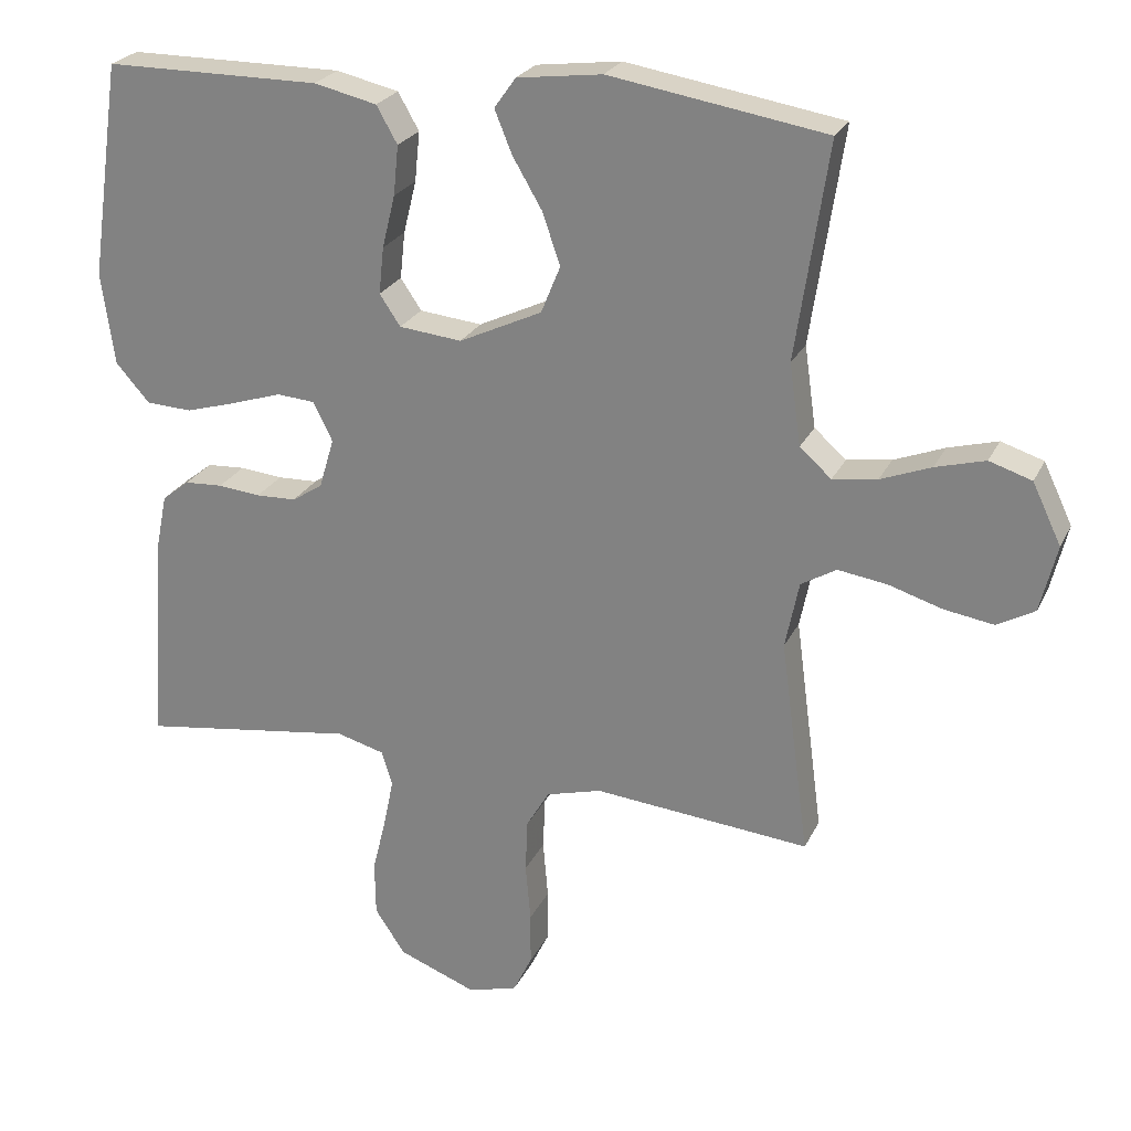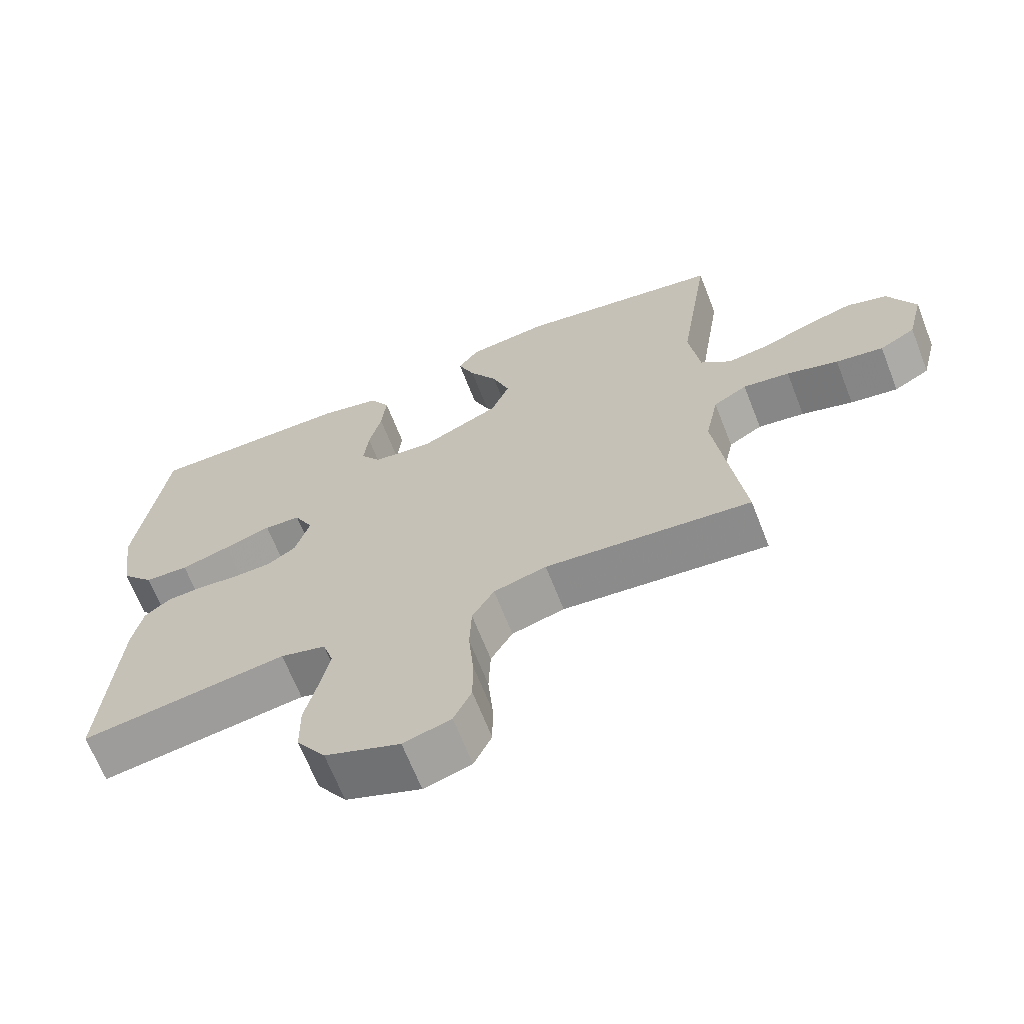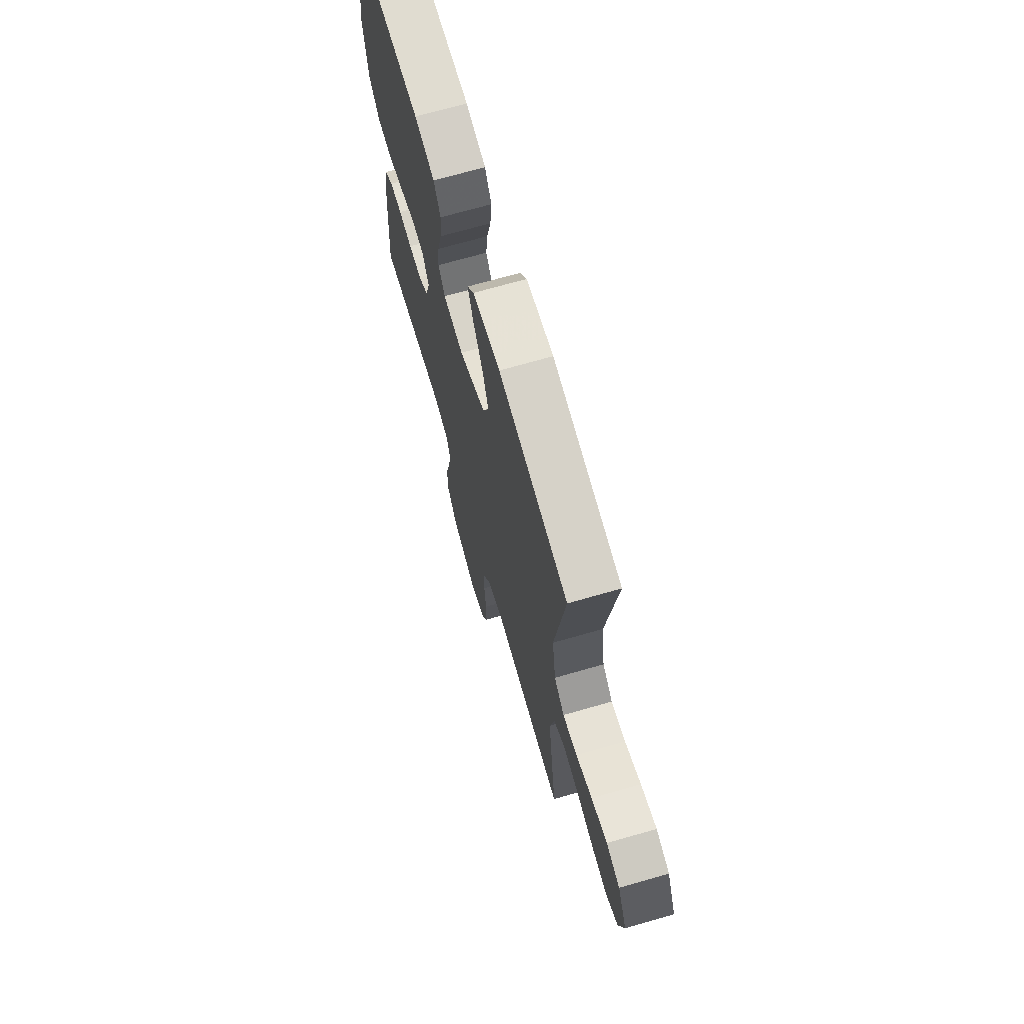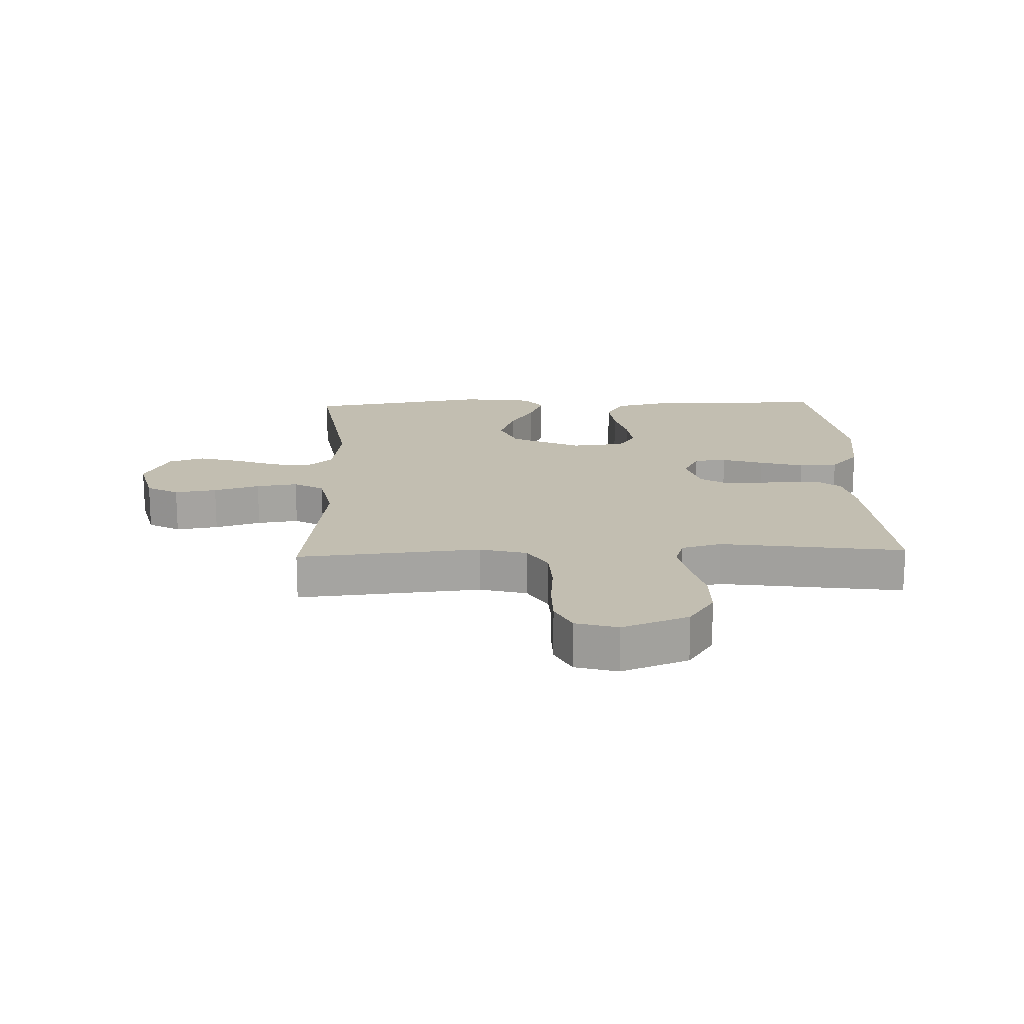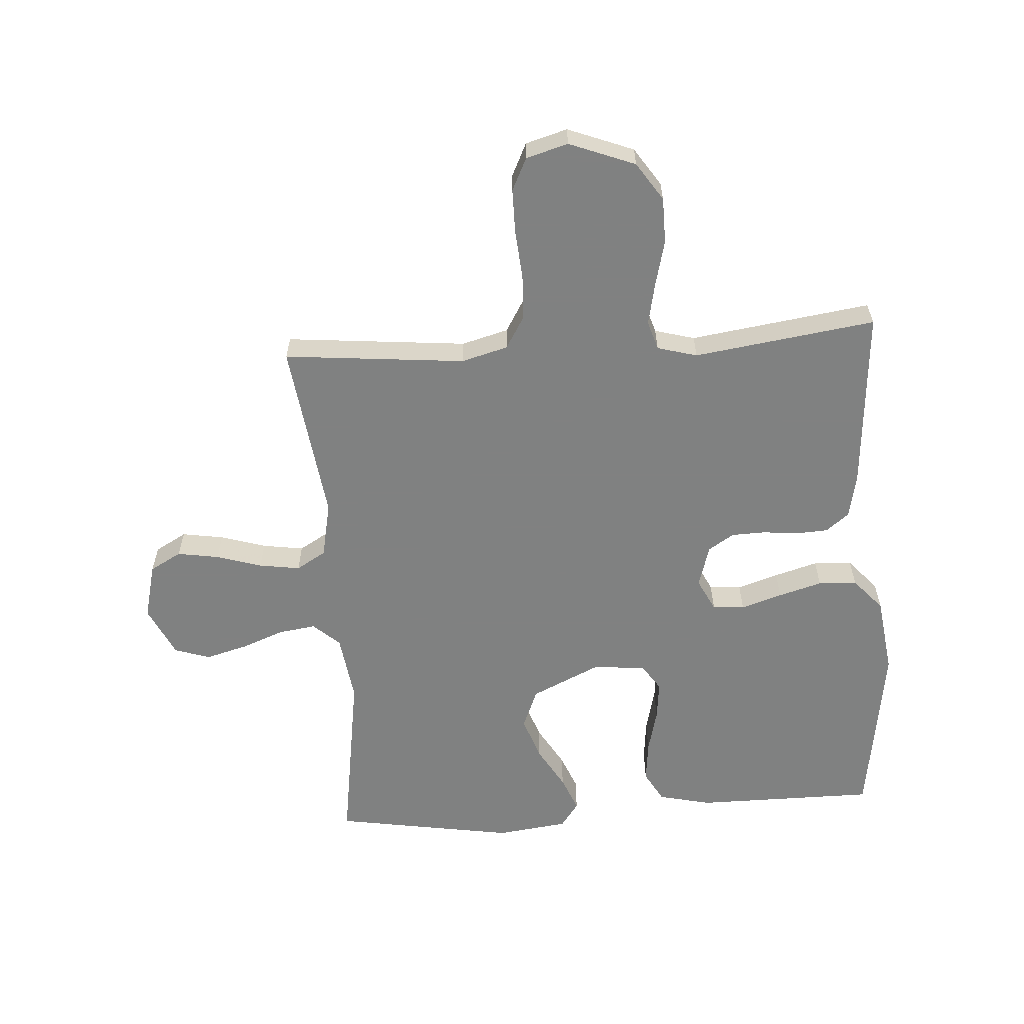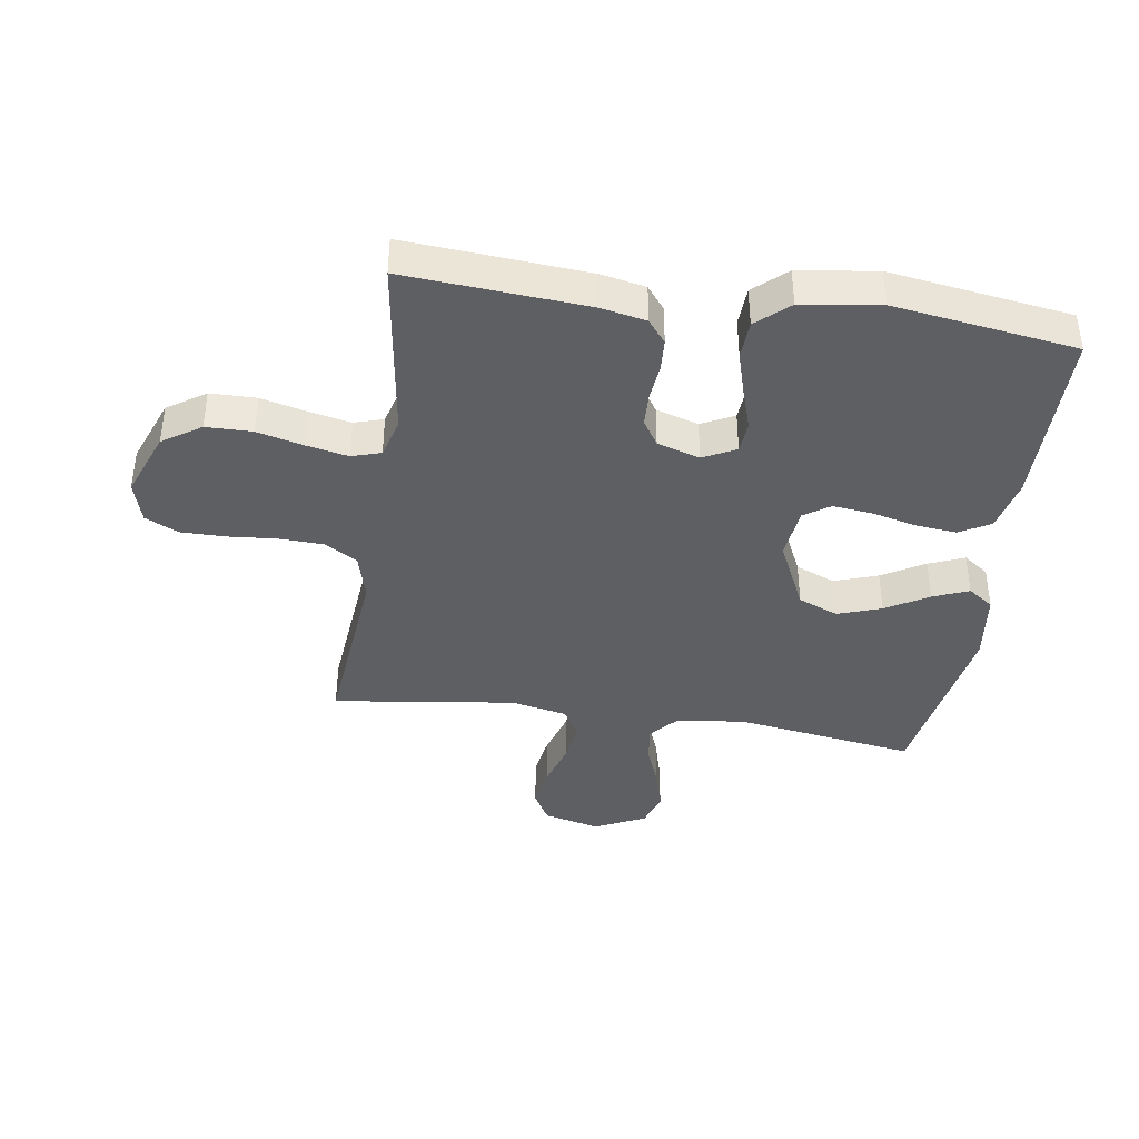
<metadata>
{"format":"obj","ext":"obj","renderer":"f3d","projection":"perspective","resolution":1024,"background":"white","views":[{"elev":24.5,"azim":20.7,"up":"+Z"},{"elev":-66.7,"azim":21.4,"up":"+Z"},{"elev":69.7,"azim":73.9,"up":"+Z"},{"elev":17.1,"azim":178.0,"up":"+Y"},{"elev":-60.3,"azim":-176.3,"up":"+Y"},{"elev":-40.0,"azim":-98.5,"up":"+Y"}]}
</metadata>
<code>
v -0.5 0.07 -0.5
v -0.478 0.07 -0.2
v -0.463 0.07 -0.126
v -0.425 0.07 -0.096
v -0.372 0.07 -0.093
v -0.313 0.07 -0.099
v -0.257 0.07 -0.097
v -0.215 0.07 -0.07
v -0.194 0.07 0
v -0.221 0.07 0.054
v -0.274 0.07 0.058
v -0.342 0.07 0.036
v -0.414 0.07 0.015
v -0.478 0.07 0.018
v -0.525 0.07 0.071
v -0.543 0.07 0.2
v -0.5 0.07 0.5
v -0.2 0.07 0.501
v -0.113 0.07 0.481
v -0.084 0.07 0.43
v -0.091 0.07 0.361
v -0.109 0.07 0.288
v -0.116 0.07 0.223
v -0.087 0.07 0.18
v 0 0.07 0.171
v 0.115 0.07 0.225
v 0.142 0.07 0.291
v 0.117 0.07 0.363
v 0.076 0.07 0.433
v 0.052 0.07 0.492
v 0.082 0.07 0.534
v 0.2 0.07 0.549
v 0.5 0.07 0.5
v 0.455 0.07 0.2
v 0.471 0.07 0.087
v 0.515 0.07 0.048
v 0.577 0.07 0.057
v 0.647 0.07 0.084
v 0.716 0.07 0.103
v 0.775 0.07 0.084
v 0.815 0.07 0
v 0.792 0.07 -0.093
v 0.74 0.07 -0.122
v 0.671 0.07 -0.111
v 0.596 0.07 -0.088
v 0.528 0.07 -0.078
v 0.479 0.07 -0.107
v 0.46 0.07 -0.2
v 0.5 0.07 -0.5
v 0.2 0.07 -0.472
v 0.123 0.07 -0.493
v 0.091 0.07 -0.547
v 0.088 0.07 -0.621
v 0.095 0.07 -0.702
v 0.095 0.07 -0.775
v 0.069 0.07 -0.829
v 0 0.07 -0.849
v -0.109 0.07 -0.807
v -0.151 0.07 -0.744
v -0.152 0.07 -0.668
v -0.133 0.07 -0.591
v -0.119 0.07 -0.523
v -0.134 0.07 -0.475
v -0.2 0.07 -0.457
v -0.5 0 -0.5
v -0.478 0 -0.2
v -0.463 0 -0.126
v -0.425 0 -0.096
v -0.372 0 -0.093
v -0.313 0 -0.099
v -0.257 0 -0.097
v -0.215 0 -0.07
v -0.194 0 0
v -0.221 0 0.054
v -0.274 0 0.058
v -0.342 0 0.036
v -0.414 0 0.015
v -0.478 0 0.018
v -0.525 0 0.071
v -0.543 0 0.2
v -0.5 0 0.5
v -0.2 0 0.501
v -0.113 0 0.481
v -0.084 0 0.43
v -0.091 0 0.361
v -0.109 0 0.288
v -0.116 0 0.223
v -0.087 0 0.18
v 0 0 0.171
v 0.115 0 0.225
v 0.142 0 0.291
v 0.117 0 0.363
v 0.076 0 0.433
v 0.052 0 0.492
v 0.082 0 0.534
v 0.2 0 0.549
v 0.5 0 0.5
v 0.455 0 0.2
v 0.471 0 0.087
v 0.515 0 0.048
v 0.577 0 0.057
v 0.647 0 0.084
v 0.716 0 0.103
v 0.775 0 0.084
v 0.815 0 0
v 0.792 0 -0.093
v 0.74 0 -0.122
v 0.671 0 -0.111
v 0.596 0 -0.088
v 0.528 0 -0.078
v 0.479 0 -0.107
v 0.46 0 -0.2
v 0.5 0 -0.5
v 0.2 0 -0.472
v 0.123 0 -0.493
v 0.091 0 -0.547
v 0.088 0 -0.621
v 0.095 0 -0.702
v 0.095 0 -0.775
v 0.069 0 -0.829
v 0 0 -0.849
v -0.109 0 -0.807
v -0.151 0 -0.744
v -0.152 0 -0.668
v -0.133 0 -0.591
v -0.119 0 -0.523
v -0.134 0 -0.475
v -0.2 0 -0.457
f 59 60 61
f 58 59 61
f 57 58 61
f 56 57 61
f 55 56 61
f 54 55 61
f 53 54 61
f 52 53 61 62
f 51 52 62 63
f 48 49 50
f 51 63 64
f 50 51 64
f 48 50 64
f 47 48 64
f 43 44 45
f 42 43 45
f 41 42 45
f 40 41 45
f 39 40 45
f 38 39 45
f 37 38 45
f 36 37 45 46
f 64 1 2
f 47 64 2
f 46 47 2
f 36 46 2
f 35 36 2
f 32 33 34
f 31 32 34
f 30 31 34
f 29 30 34
f 28 29 34
f 20 21 22
f 19 20 22
f 18 19 22
f 17 18 22
f 16 17 22
f 15 16 22
f 14 15 22
f 13 14 22
f 12 13 22
f 11 12 22
f 10 11 22 23
f 9 10 23 24
f 4 5 6
f 3 4 6
f 2 3 6
f 2 6 7
f 35 2 7
f 27 28 34 35
f 26 27 35
f 25 26 35
f 24 25 35
f 9 24 35
f 8 9 35
f 7 8 35
f 125 124 123
f 125 123 122
f 125 122 121
f 125 121 120
f 125 120 119
f 125 119 118
f 125 118 117
f 126 125 117 116
f 127 126 116 115
f 114 113 112
f 128 127 115
f 128 115 114
f 128 114 112
f 128 112 111
f 109 108 107
f 109 107 106
f 109 106 105
f 109 105 104
f 109 104 103
f 109 103 102
f 109 102 101
f 110 109 101 100
f 66 65 128
f 66 128 111
f 66 111 110
f 66 110 100
f 66 100 99
f 98 97 96
f 98 96 95
f 98 95 94
f 98 94 93
f 98 93 92
f 86 85 84
f 86 84 83
f 86 83 82
f 86 82 81
f 86 81 80
f 86 80 79
f 86 79 78
f 86 78 77
f 86 77 76
f 86 76 75
f 87 86 75 74
f 88 87 74 73
f 70 69 68
f 70 68 67
f 70 67 66
f 71 70 66
f 71 66 99
f 99 98 92 91
f 99 91 90
f 99 90 89
f 99 89 88
f 99 88 73
f 99 73 72
f 99 72 71
f 1 65 66 2
f 2 66 67 3
f 3 67 68 4
f 4 68 69 5
f 5 69 70 6
f 6 70 71 7
f 7 71 72 8
f 8 72 73 9
f 9 73 74 10
f 10 74 75 11
f 11 75 76 12
f 12 76 77 13
f 13 77 78 14
f 14 78 79 15
f 15 79 80 16
f 16 80 81 17
f 17 81 82 18
f 18 82 83 19
f 19 83 84 20
f 20 84 85 21
f 21 85 86 22
f 22 86 87 23
f 23 87 88 24
f 24 88 89 25
f 25 89 90 26
f 26 90 91 27
f 27 91 92 28
f 28 92 93 29
f 29 93 94 30
f 30 94 95 31
f 31 95 96 32
f 32 96 97 33
f 33 97 98 34
f 34 98 99 35
f 35 99 100 36
f 36 100 101 37
f 37 101 102 38
f 38 102 103 39
f 39 103 104 40
f 40 104 105 41
f 41 105 106 42
f 42 106 107 43
f 43 107 108 44
f 44 108 109 45
f 45 109 110 46
f 46 110 111 47
f 47 111 112 48
f 48 112 113 49
f 49 113 114 50
f 50 114 115 51
f 51 115 116 52
f 52 116 117 53
f 53 117 118 54
f 54 118 119 55
f 55 119 120 56
f 56 120 121 57
f 57 121 122 58
f 58 122 123 59
f 59 123 124 60
f 60 124 125 61
f 61 125 126 62
f 62 126 127 63
f 63 127 128 64
f 64 128 65 1

</code>
